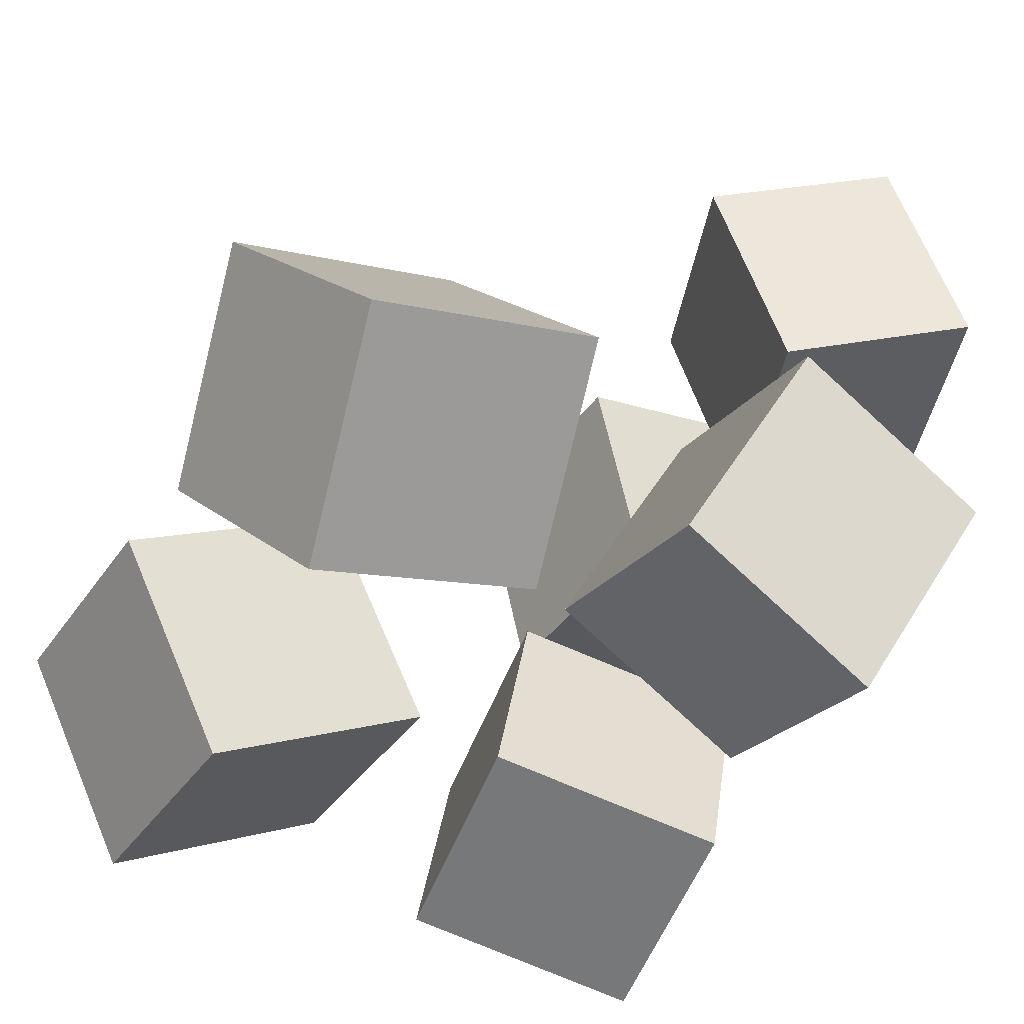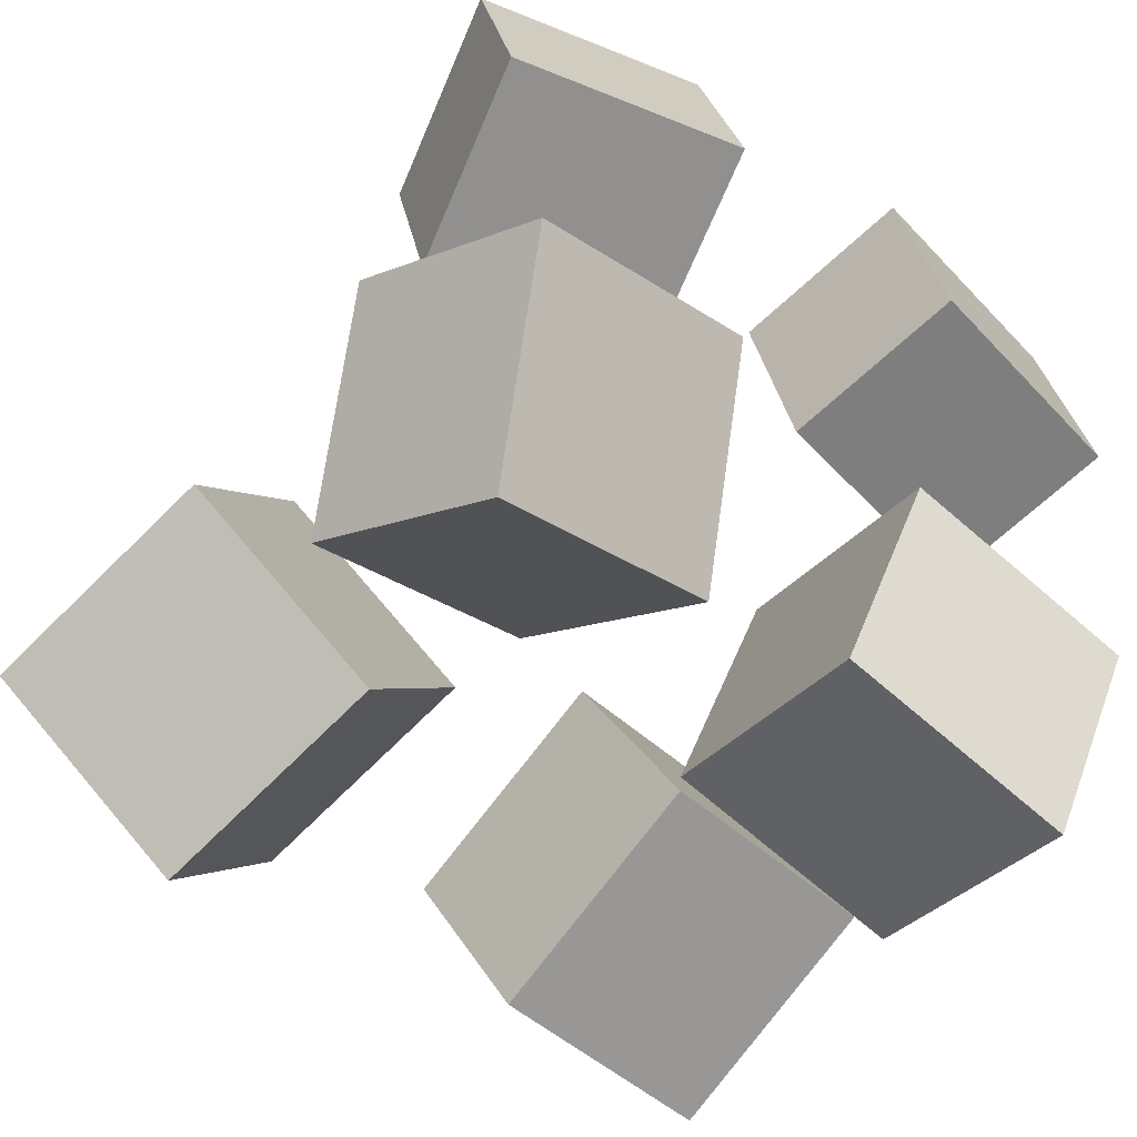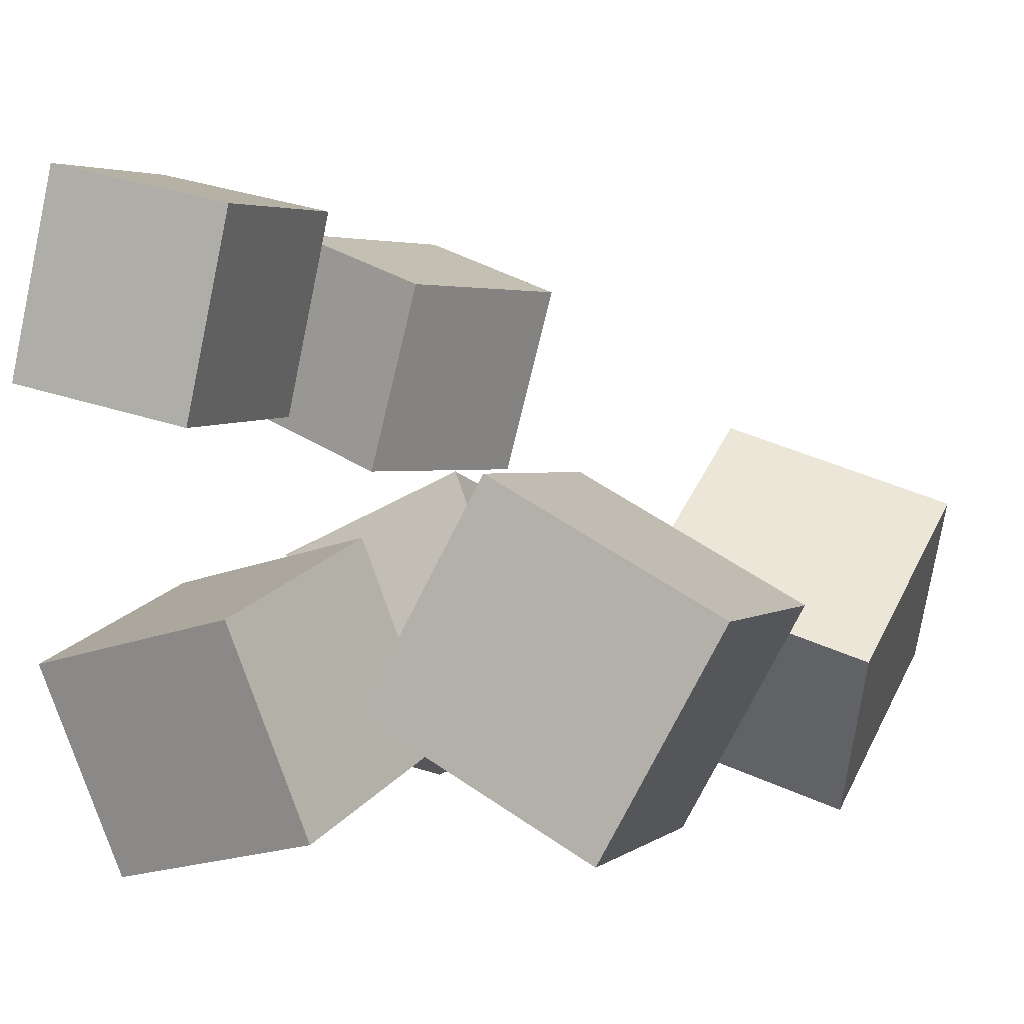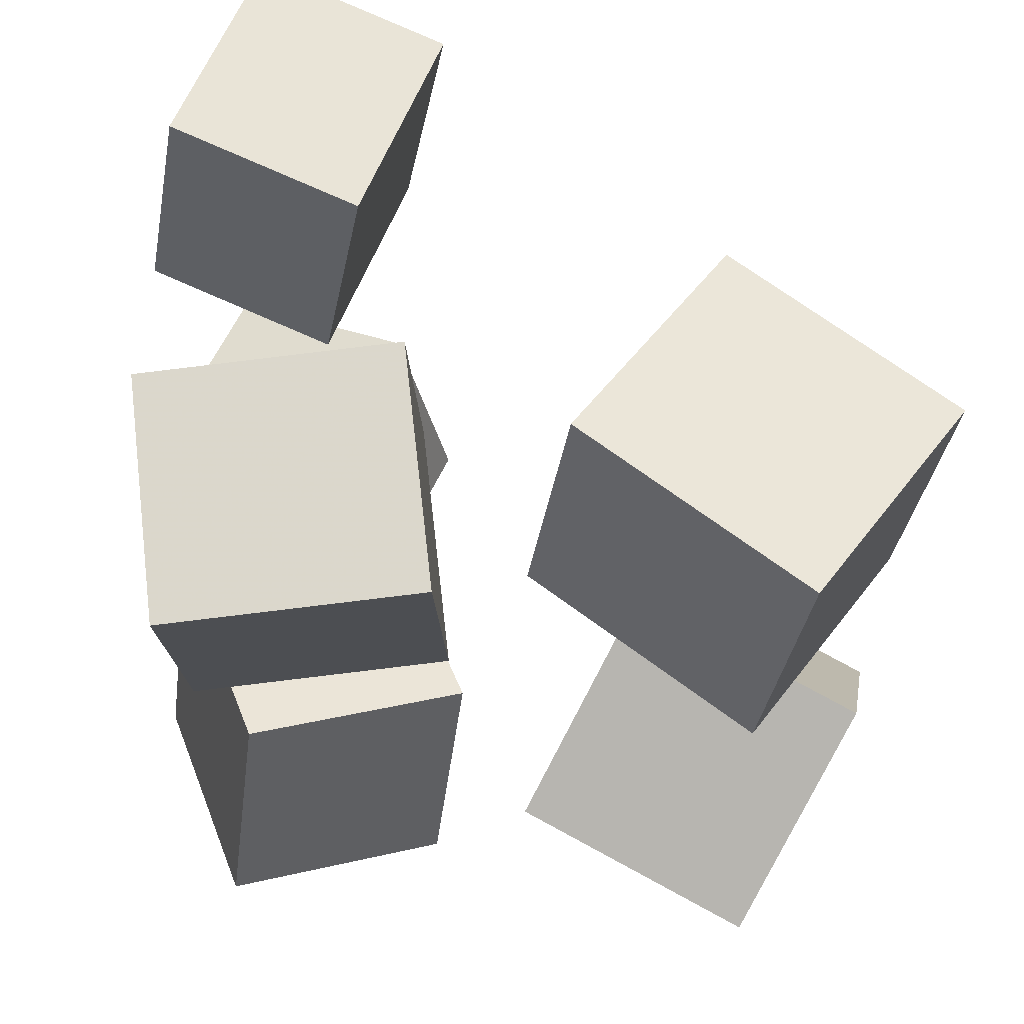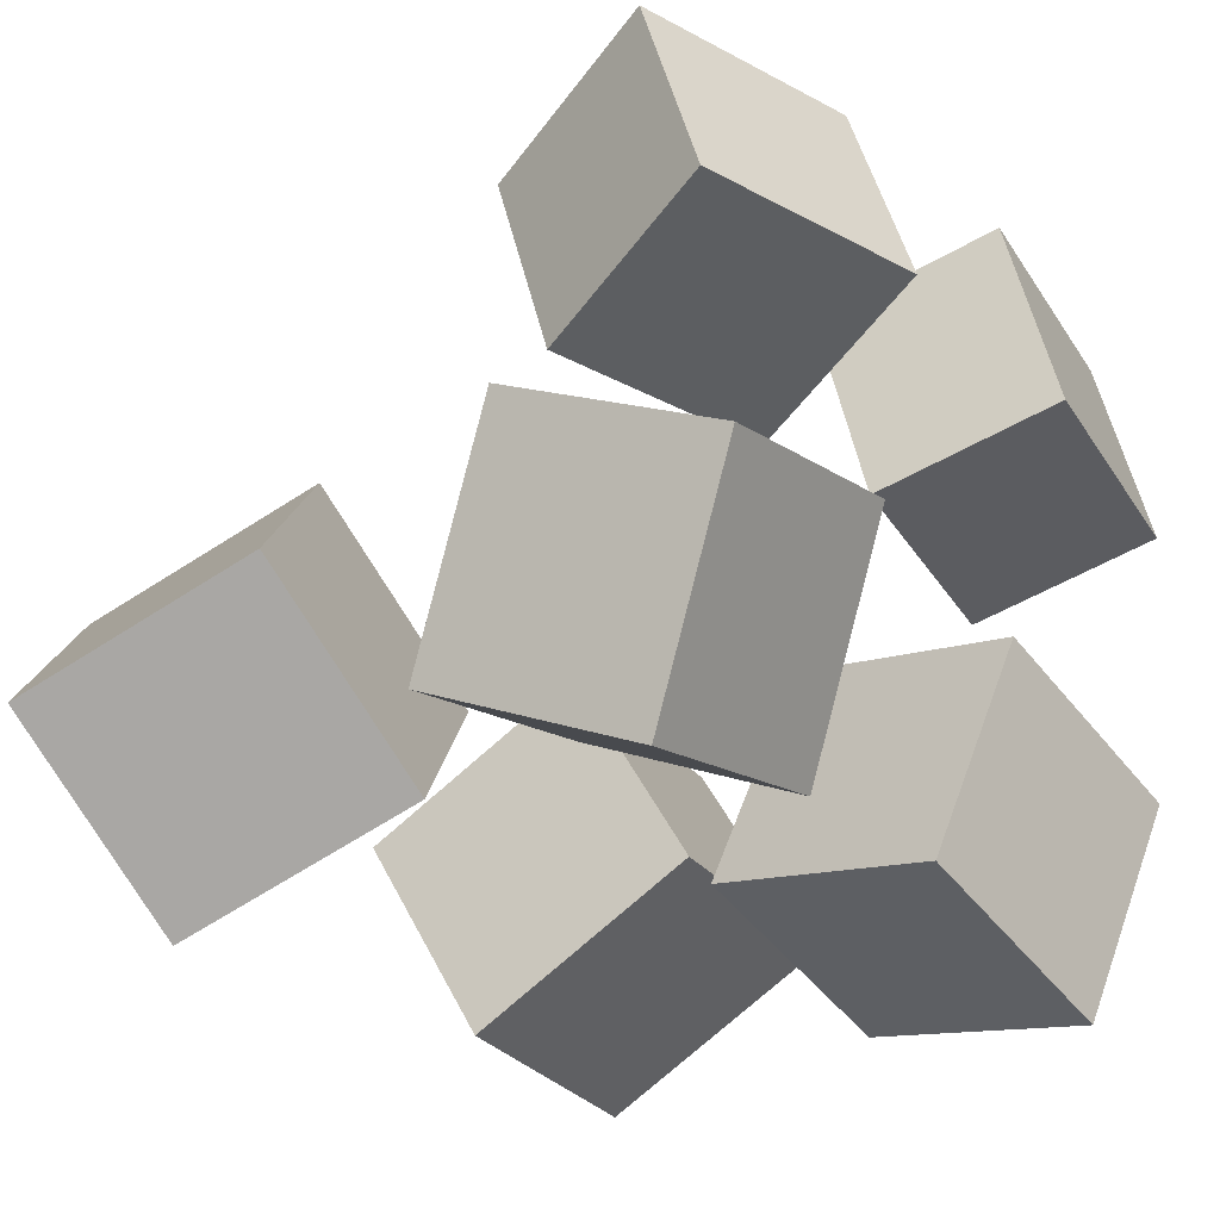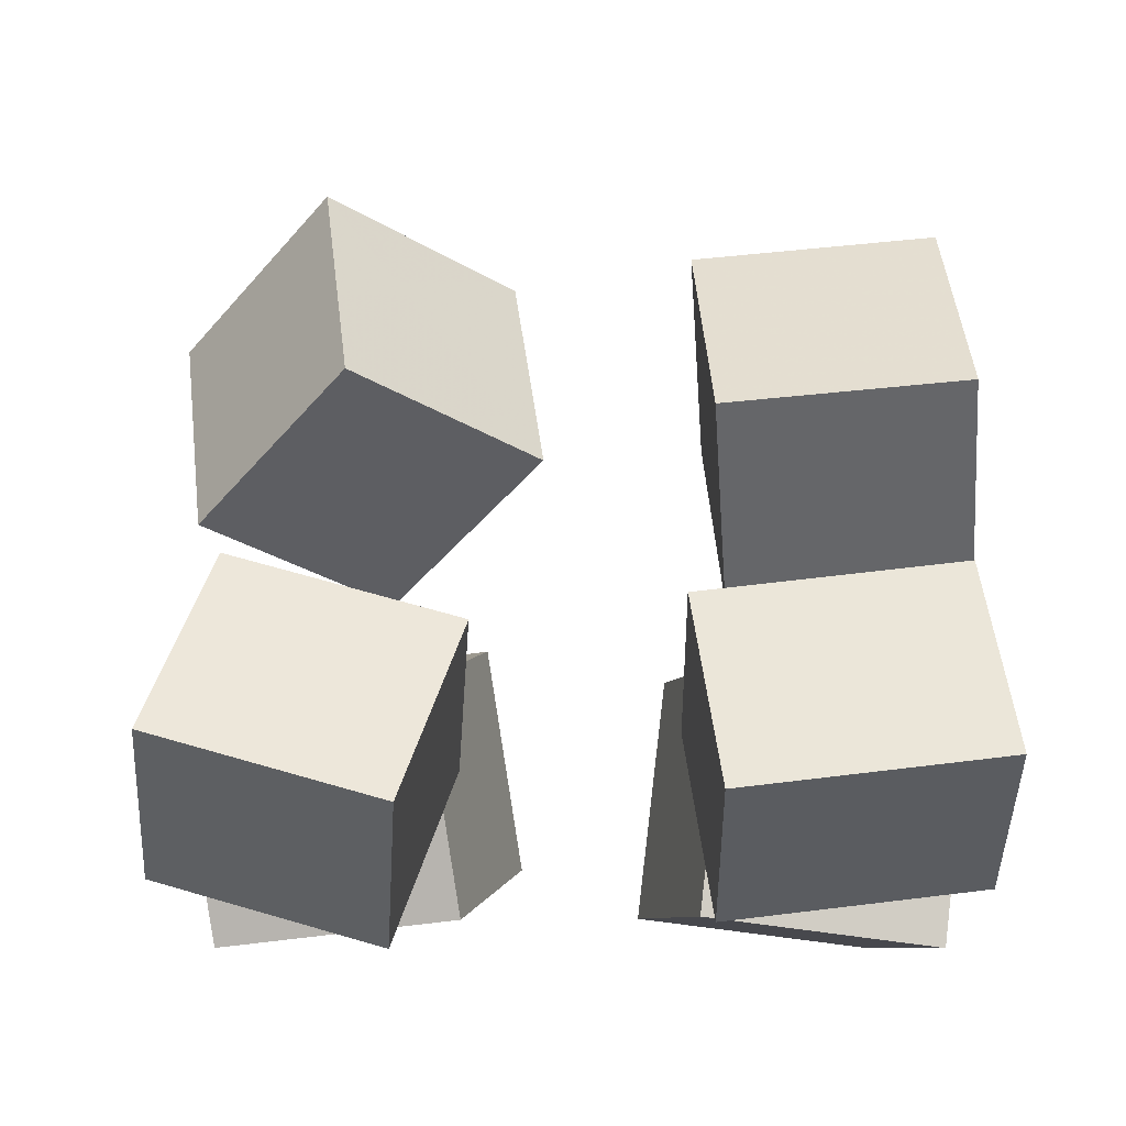
<metadata>
{"format":"obj","ext":"obj","renderer":"f3d","projection":"perspective","resolution":1024,"background":"white","views":[{"elev":-39.9,"azim":158.0,"up":"+Y"},{"elev":-49.9,"azim":-128.3,"up":"+Y"},{"elev":3.7,"azim":29.1,"up":"+Y"},{"elev":58.5,"azim":8.0,"up":"+Z"},{"elev":-31.8,"azim":-141.8,"up":"+Y"},{"elev":66.7,"azim":-86.8,"up":"+Y"}]}
</metadata>
<code>
v -0.1491 0.08568 -0.07486
v -0.2733 0.1261 -0.1055
v -0.1143 0.08217 -0.2207
v -0.2385 0.1226 -0.2514
v -0.1057 0.2246 -0.06782
v -0.2299 0.265 -0.09847
v -0.07083 0.2211 -0.2137
v -0.195 0.2615 -0.2443
f 1.0 7.0 5.0
f 1.0 3.0 7.0
f 1.0 4.0 3.0
f 1.0 2.0 4.0
f 3.0 8.0 7.0
f 3.0 4.0 8.0
f 5.0 7.0 8.0
f 5.0 8.0 6.0
f 1.0 5.0 6.0
f 1.0 6.0 2.0
f 2.0 6.0 8.0
f 2.0 8.0 4.0
v -0.2387 -0.02246 -0.2275
v -0.2239 0.02083 -0.07107
v -0.1068 0.04269 -0.258
v -0.09208 0.08598 -0.1015
v -0.1624 -0.1621 -0.196
v -0.1476 -0.1188 -0.03963
v -0.03058 -0.09692 -0.2265
v -0.01581 -0.05363 -0.0701
f 9.0 15.0 13.0
f 9.0 11.0 15.0
f 9.0 12.0 11.0
f 9.0 10.0 12.0
f 11.0 16.0 15.0
f 11.0 12.0 16.0
f 13.0 15.0 16.0
f 13.0 16.0 14.0
f 9.0 13.0 14.0
f 9.0 14.0 10.0
f 10.0 14.0 16.0
f 10.0 16.0 12.0
v 0.02675 -0.04749 0.08824
v 0.05006 -0.04084 0.2551
v 0.103 0.0976 0.0718
v 0.1263 0.1042 0.2386
v 0.1768 -0.1284 0.0705
v 0.2001 -0.1217 0.2373
v 0.2531 0.01669 0.05406
v 0.2764 0.02333 0.2209
f 17.0 23.0 21.0
f 17.0 19.0 23.0
f 17.0 20.0 19.0
f 17.0 18.0 20.0
f 19.0 24.0 23.0
f 19.0 20.0 24.0
f 21.0 23.0 24.0
f 21.0 24.0 22.0
f 17.0 21.0 22.0
f 17.0 22.0 18.0
f 18.0 22.0 24.0
f 18.0 24.0 20.0
v 0.03383 -0.1026 -0.1402
v 0.09391 0.01904 -0.03833
v 0.04373 -0.002071 -0.266
v 0.1038 0.1195 -0.1642
v 0.1891 -0.1547 -0.1695
v 0.2492 -0.03308 -0.06773
v 0.199 -0.05418 -0.2954
v 0.2591 0.06742 -0.1936
f 25.0 31.0 29.0
f 25.0 27.0 31.0
f 25.0 28.0 27.0
f 25.0 26.0 28.0
f 27.0 32.0 31.0
f 27.0 28.0 32.0
f 29.0 31.0 32.0
f 29.0 32.0 30.0
f 25.0 29.0 30.0
f 25.0 30.0 26.0
f 26.0 30.0 32.0
f 26.0 32.0 28.0
v -0.1731 -0.1324 0.04033
v -0.1734 -0.173 0.1981
v -0.2109 0.0117 0.07736
v -0.2111 -0.02891 0.2351
v -0.01656 -0.094 0.05045
v -0.0168 -0.1346 0.2082
v -0.05431 0.05011 0.08749
v -0.05455 0.009496 0.2453
f 33.0 39.0 37.0
f 33.0 35.0 39.0
f 33.0 36.0 35.0
f 33.0 34.0 36.0
f 35.0 40.0 39.0
f 35.0 36.0 40.0
f 37.0 39.0 40.0
f 37.0 40.0 38.0
f 33.0 37.0 38.0
f 33.0 38.0 34.0
f 34.0 38.0 40.0
f 34.0 40.0 36.0
v -0.256 0.1578 0.08105
v -0.2243 0.2994 0.07786
v -0.1333 0.1298 0.05787
v -0.1016 0.2715 0.05468
v -0.2267 0.1548 0.2398
v -0.195 0.2965 0.2366
v -0.104 0.1268 0.2166
v -0.07228 0.2685 0.2134
f 41.0 47.0 45.0
f 41.0 43.0 47.0
f 41.0 44.0 43.0
f 41.0 42.0 44.0
f 43.0 48.0 47.0
f 43.0 44.0 48.0
f 45.0 47.0 48.0
f 45.0 48.0 46.0
f 41.0 45.0 46.0
f 41.0 46.0 42.0
f 42.0 46.0 48.0
f 42.0 48.0 44.0

</code>
